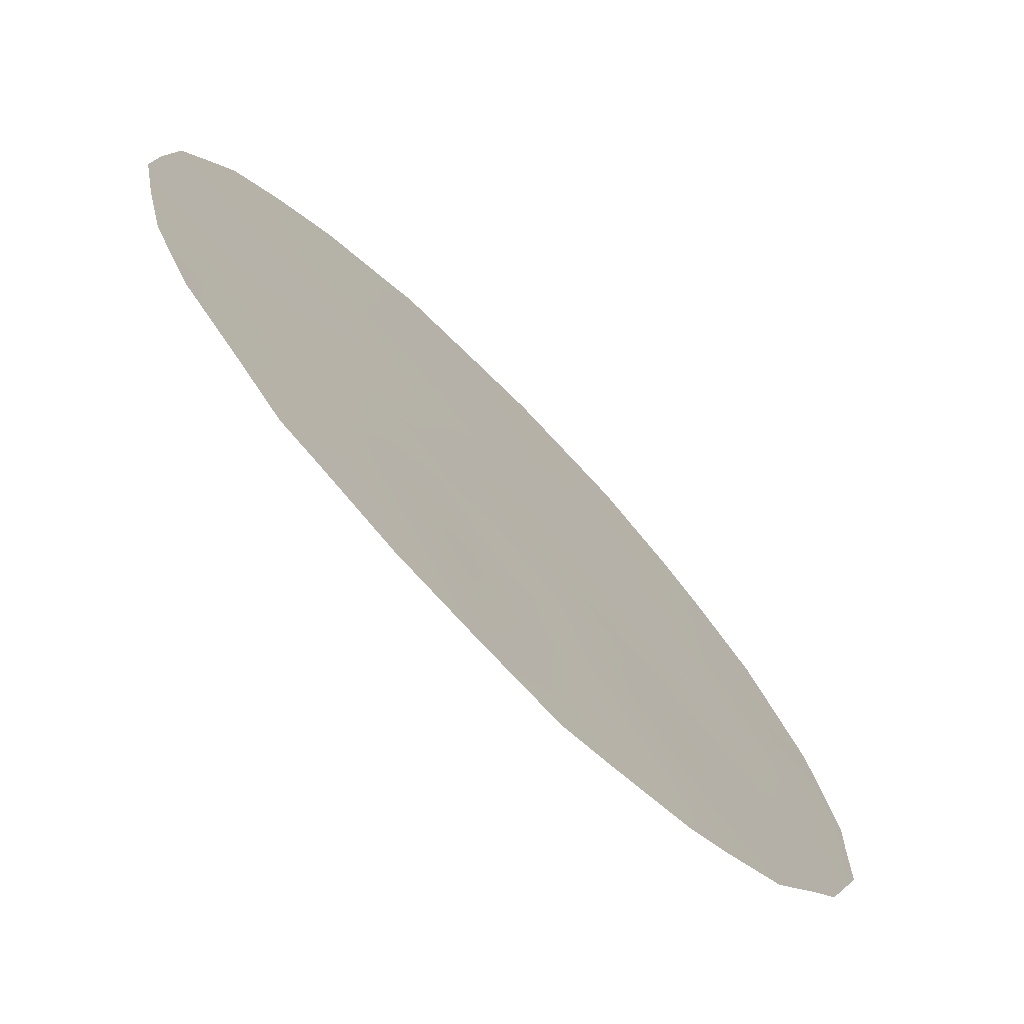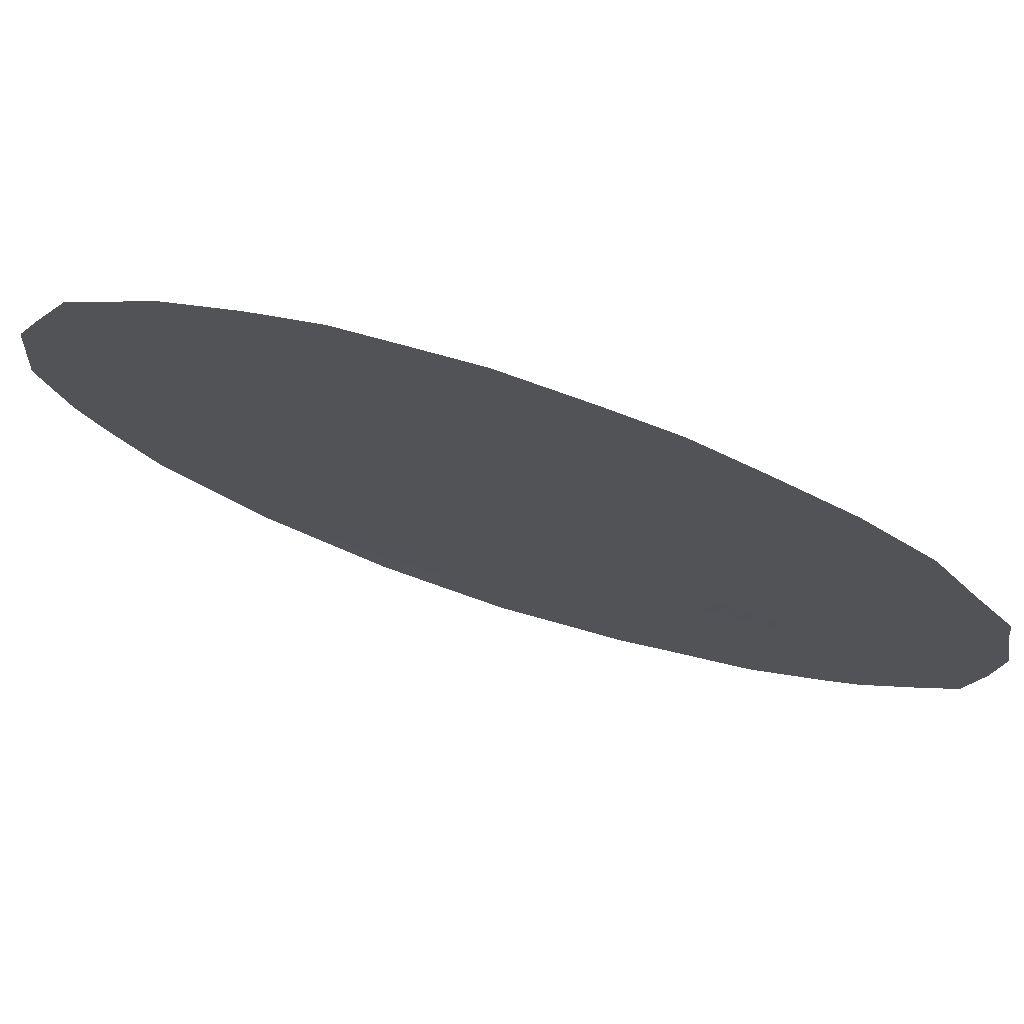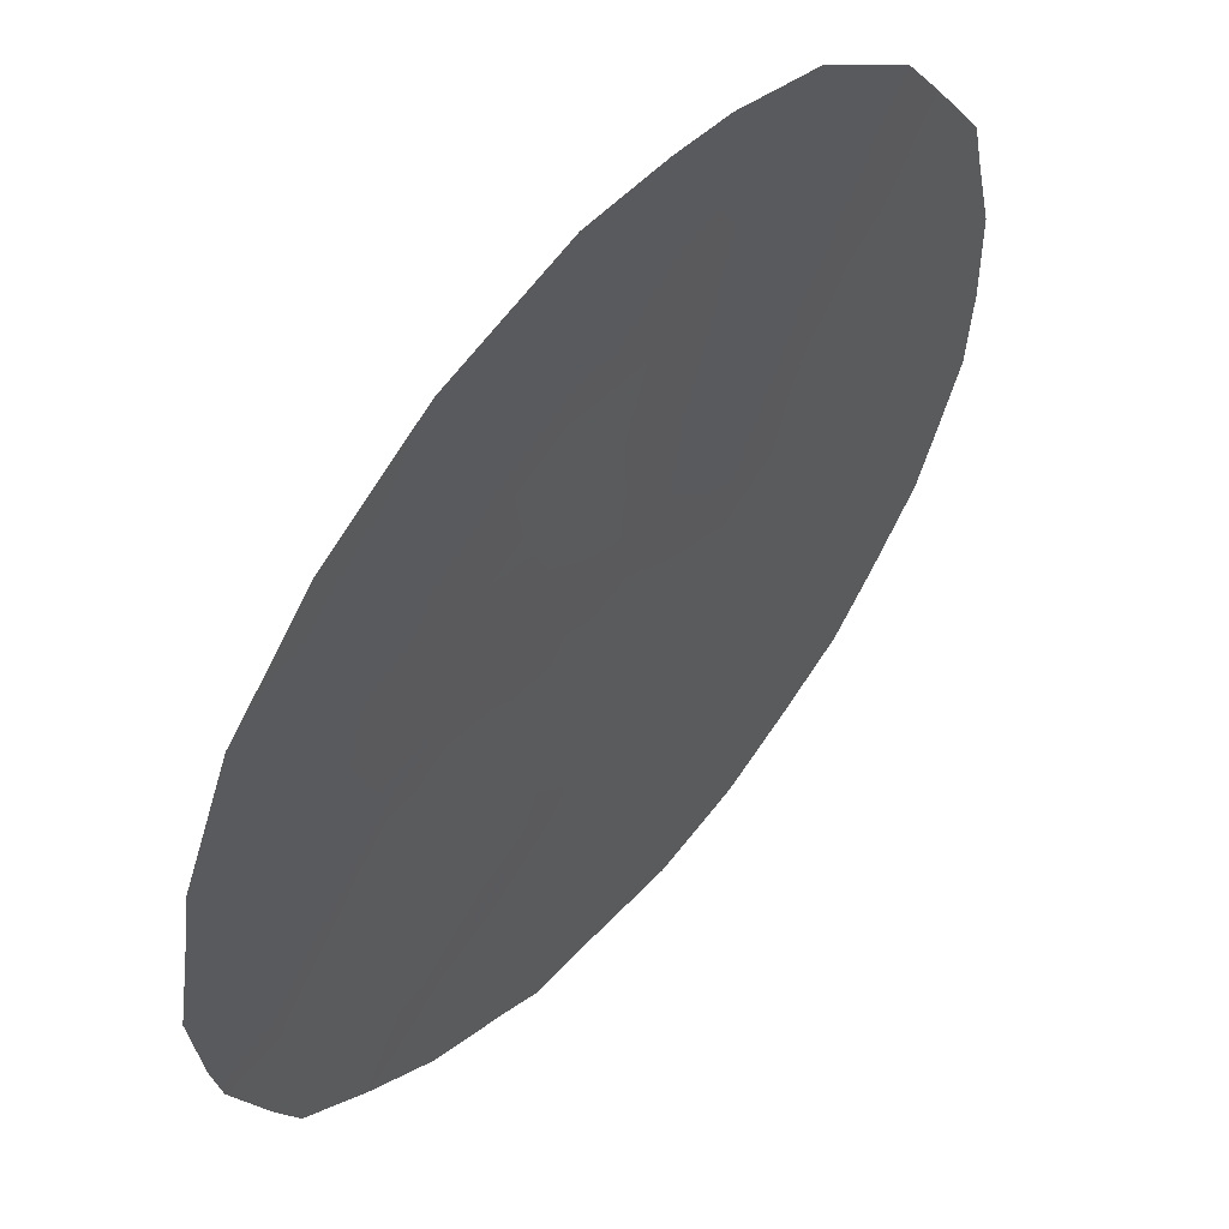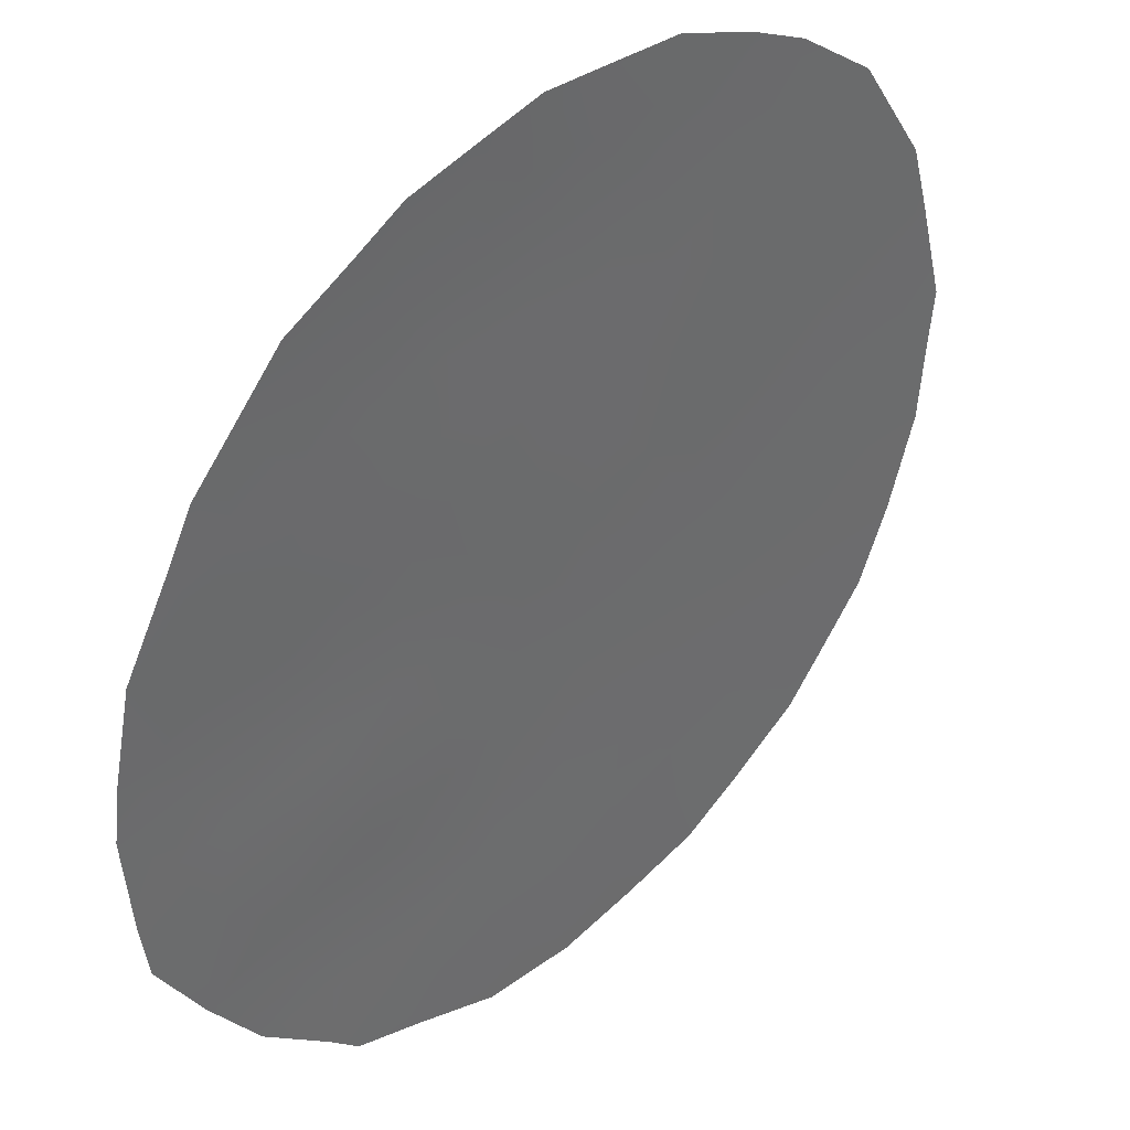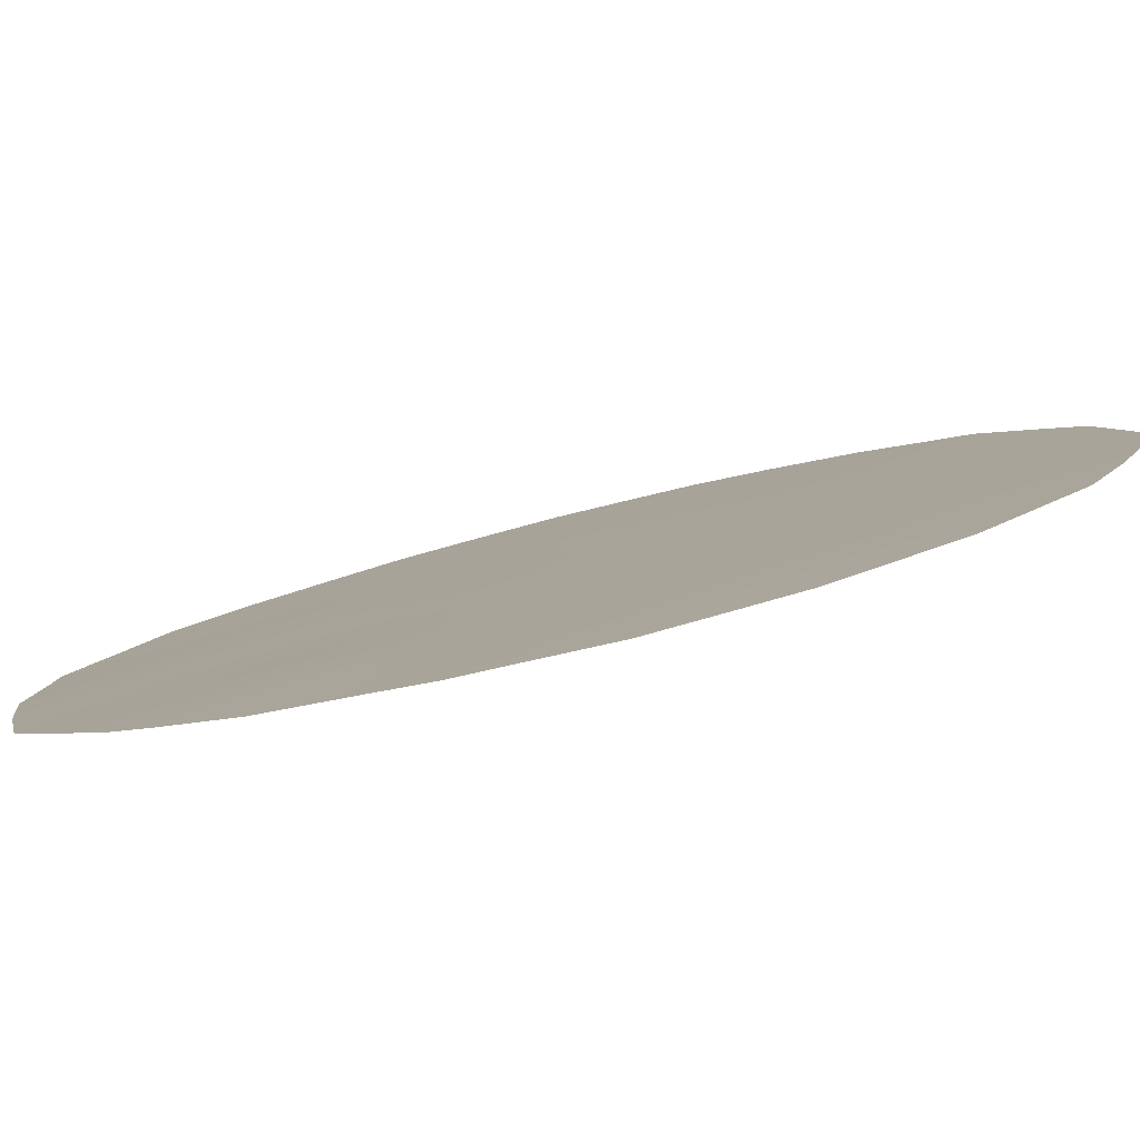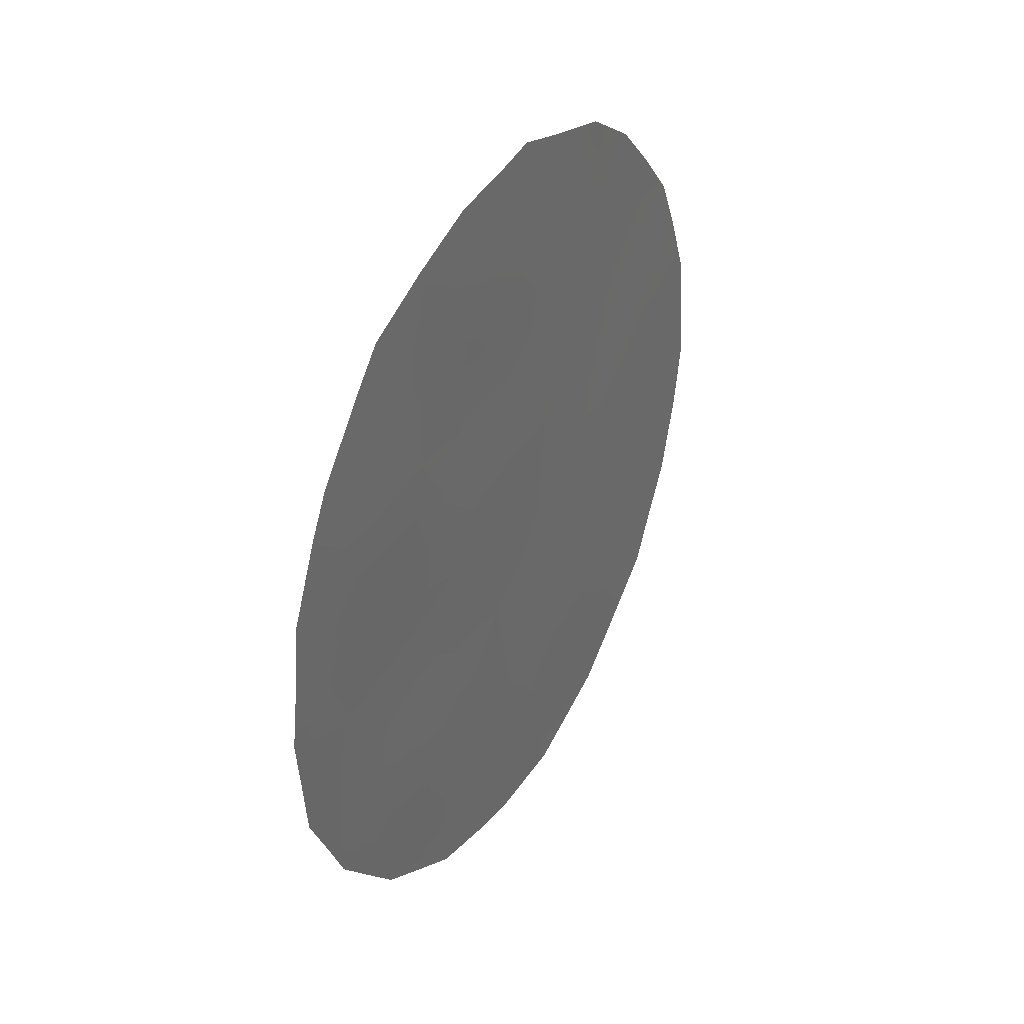
<metadata>
{"format":"obj","ext":"obj","renderer":"f3d","projection":"perspective","resolution":1024,"background":"white","views":[{"elev":-6.0,"azim":19.5,"up":"+Y"},{"elev":33.8,"azim":-66.0,"up":"+Y"},{"elev":-47.2,"azim":169.4,"up":"+Y"},{"elev":-76.4,"azim":155.3,"up":"+Y"},{"elev":-41.2,"azim":108.4,"up":"+Y"},{"elev":37.4,"azim":70.2,"up":"+Z"}]}
</metadata>
<code>
v 49.72 51.61 -24.8
v 54.71 45.75 -20.75
v 51.57 49.45 -18.47
v 50.68 50.47 -19.95
v 53.92 46.66 -22.15
v 53.42 47.27 -20.38
v 54.28 46.3 -18.94
v 50.92 50.19 -16.76
v 49.29 52.11 -19.82
v 52.95 47.8 -25.26
v 50.51 50.69 -24.51
v 49.62 51.73 -23.02
v 52.11 48.81 -20.11
v 53.94 46.68 -16.91
v 52.94 47.83 -18.6
v 51.49 49.53 -21.67
v 51.87 49.08 -23.66
v 52.48 48.4 -16.86
v 55.15 45.21 -22.69
v 51.49 49.52 -25.89
v 50.15 51.09 -18.36
v 50.76 50.4 -22.8
v 50.13 51.14 -21.27
v 52.69 48.12 -21.9
v 53.04 47.71 -23
v 49.84 51.46 -25.92
v 49.19 52.23 -25.08
v 49.02 52.44 -24.58
v 55.3 45.08 -18.27
v 55.61 44.71 -19.35
v 51.78 49.2 -15.21
v 50.47 50.71 -15.78
v 55.6 44.67 -22.91
v 55.31 44.99 -23.77
v 48.92 52.52 -17.96
v 49.35 52.03 -17.21
v 55.69 44.58 -21.9
v 55.75 44.52 -21.24
v 48.42 53.13 -19.79
v 53.58 47.11 -15.77
v 49.83 51.46 -16.43
v 55.11 45.31 -17.7
v 55.1 45.23 -24.43
v 54.58 45.92 -16.75
v 54.27 46.29 -16.24
v 54.35 46.13 -25.75
v 53.35 47.31 -26.72
v 48.36 53.2 -20.57
v 52.14 48.78 -15.29
v 50.3 50.92 -26.49
v 51.29 49.75 -27.09
v 48.43 53.12 -22.47
v 55.69 44.6 -20.51
v 52.12 48.76 -27.12
v 48.3 53.27 -21.47
v 54.92 45.53 -19.12
v 54.72 45.77 -18.24
v 49.35 52.04 -23.93
v 49.06 52.39 -23.06
v 48.65 52.86 -23.61
v 54.54 45.93 -22.42
v 54.13 46.42 -23.09
v 54.78 45.65 -23.45
v 53.32 47.37 -22.01
v 53.59 47.06 -22.78
v 53.68 46.96 -21.27
v 54.31 46.21 -21.46
v 54.06 46.52 -20.56
v 54.49 46.04 -19.84
v 53.83 46.81 -19.66
v 50.85 50.28 -18.43
v 51.28 49.78 -17.66
v 50.58 50.59 -17.61
v 49.94 51.33 -17.47
v 49.51 51.83 -18.19
v 55.32 45.03 -20.99
v 53.05 47.71 -21.11
v 51.83 49.14 -19.28
v 51.12 49.97 -19.21
v 51.4 49.64 -20.05
v 49.08 52.35 -18.94
v 48.69 52.81 -18.74
v 53.18 47.57 -16.86
v 52.89 47.91 -16.17
v 53.42 47.28 -17.78
v 52.72 48.1 -17.72
v 52.01 48.94 -17.68
v 52.26 48.63 -18.52
v 50.66 50.51 -23.58
v 50.23 51.02 -22.91
v 53.17 47.56 -19.49
v 53.62 47.06 -18.75
v 54.36 46.14 -24.17
v 54.09 46.5 -17.99
v 54.5 46.02 -17.47
v 50.92 50.2 -21.06
v 50.3 50.93 -20.53
v 52.51 48.34 -19.36
v 52.78 48.03 -20.23
v 51.74 49.25 -20.91
v 53.65 46.99 -24.62
v 53.68 46.92 -25.49
v 54.19 46.34 -24.96
v 54.73 45.67 -25.08
v 50.39 50.83 -25.5
v 52.5 48.32 -26.24
v 52.64 48.16 -26.99
v 53.16 47.54 -26.14
v 53.64 46.99 -23.66
v 53.05 47.69 -24.16
v 52.05 48.87 -21.77
v 51.68 49.31 -22.55
v 52.31 48.56 -22.73
v 51.03 50.07 -25.18
v 51.69 49.28 -24.83
v 51.18 49.89 -24.16
v 51.1 49.99 -22.22
v 51.23 49.84 -23.18
v 48.97 52.49 -20.64
v 55.16 45.23 -20.02
v 52.32 48.58 -16
v 52.88 47.92 -15.4
v 50.88 50.23 -26.16
v 50.81 50.32 -26.79
v 51.72 49.27 -16.76
v 51.2 49.87 -16.11
v 51.2 49.87 -15.48
v 49.2 52.22 -22.25
v 49.44 51.95 -21.38
v 49.68 51.66 -20.57
v 49.72 51.6 -19.07
v 52.16 48.73 -25.54
v 51.9 49.03 -26.4
v 50.41 50.8 -19.15
v 50.5 50.7 -22.05
v 49.86 51.45 -22.13
v 53.84 46.73 -26.25
v 52.4 48.46 -20.98
v 52.39 48.46 -24.52
v 52.56 48.27 -23.59
v 50 51.28 -19.85
v 54.95 45.46 -21.7
v 50.34 50.86 -16.78
v 48.78 52.71 -21.49
v 50 51.29 -23.82
v 51.76 49.21 -15.84
f 56 29 57
f 61 62 63
f 64 25 65
f 126 146 127
f 66 67 68
f 69 70 68
f 71 72 73
f 19 34 33
f 21 74 75
f 2 142 76
f 66 77 64
f 78 79 80
f 18 83 84
f 85 83 86
f 87 88 86
f 89 90 145
f 74 41 36
f 91 70 92
f 57 29 42
f 19 63 34
f 94 85 92
f 45 14 44
f 14 95 44
f 91 98 99
f 88 78 98
f 80 96 100
f 101 102 103
f 103 104 93
f 94 57 95
f 106 107 108
f 101 109 110
f 111 112 113
f 114 115 116
f 117 118 112
f 69 120 56
f 123 50 124
f 72 87 125
f 146 49 31
f 12 128 59
f 30 120 53
f 129 130 119
f 131 75 81
f 132 133 106
f 73 143 74
f 71 134 79
f 135 136 90
f 108 137 102
f 77 99 138
f 138 100 111
f 117 96 135
f 136 129 128
f 132 139 115
f 89 116 118
f 20 51 133
f 114 105 123
f 65 109 62
f 110 140 139
f 140 25 113
f 1 28 27
f 128 144 52
f 144 48 55
f 134 131 141
f 141 130 97
f 26 1 27
f 7 56 57
f 56 120 30
f 58 12 59
f 58 59 60
f 60 28 58
f 28 1 58
f 1 11 145
f 58 145 12
f 30 29 56
f 19 61 63
f 61 5 62
f 63 62 93
f 5 64 65
f 64 24 25
f 6 66 68
f 66 5 67
f 68 67 2
f 2 69 68
f 69 7 70
f 68 70 6
f 41 143 32
f 21 71 73
f 71 3 72
f 73 72 8
f 41 74 143
f 74 36 75
f 35 75 36
f 142 37 76
f 38 76 37
f 5 66 64
f 66 6 77
f 64 77 24
f 13 78 80
f 78 3 79
f 80 79 4
f 9 81 39
f 82 39 81
f 83 40 84
f 40 83 14
f 122 84 40
f 15 85 86
f 85 14 83
f 86 83 18
f 18 87 86
f 87 3 88
f 86 88 15
f 11 89 145
f 89 22 90
f 145 90 12
f 15 91 92
f 91 6 70
f 92 70 7
f 5 61 67
f 61 19 142
f 67 142 2
f 63 93 43
f 63 43 34
f 7 94 92
f 94 14 85
f 92 85 15
f 42 95 57
f 95 42 44
f 96 4 97
f 96 97 23
f 6 91 99
f 91 15 98
f 99 98 13
f 15 88 98
f 88 3 78
f 98 78 13
f 13 80 100
f 80 4 96
f 100 96 16
f 93 101 103
f 101 10 102
f 103 102 46
f 103 46 104
f 93 104 43
f 11 1 105
f 105 1 26
f 50 105 26
f 14 94 95
f 94 7 57
f 10 106 108
f 108 107 47
f 10 101 110
f 101 93 109
f 110 109 25
f 24 111 113
f 111 16 112
f 113 112 17
f 11 114 116
f 114 20 115
f 116 115 17
f 16 117 112
f 117 22 118
f 112 118 17
f 119 39 48
f 39 119 9
f 7 69 56
f 69 2 120
f 121 18 84
f 121 84 122
f 146 121 49
f 122 49 121
f 20 123 51
f 124 51 123
f 8 72 125
f 72 3 87
f 125 87 18
f 125 121 146
f 125 146 126
f 125 126 8
f 31 127 146
f 128 52 59
f 60 59 52
f 120 2 76
f 53 76 38
f 120 76 53
f 129 23 130
f 119 130 9
f 9 131 81
f 131 21 75
f 81 75 35
f 82 81 35
f 19 33 37
f 37 142 19
f 10 132 106
f 132 20 133
f 106 133 54
f 107 106 54
f 21 73 74
f 73 8 143
f 3 71 79
f 71 21 134
f 79 134 4
f 22 135 90
f 135 23 136
f 90 136 12
f 10 108 102
f 108 47 137
f 102 137 46
f 24 77 138
f 77 6 99
f 138 99 13
f 24 138 111
f 138 13 100
f 111 100 16
f 22 117 135
f 117 16 96
f 135 96 23
f 12 136 128
f 136 23 129
f 48 144 119
f 20 132 115
f 132 10 139
f 115 139 17
f 22 89 118
f 89 11 116
f 118 116 17
f 133 51 54
f 20 114 123
f 114 11 105
f 123 105 50
f 5 65 62
f 65 25 109
f 62 109 93
f 10 110 139
f 110 25 140
f 139 140 17
f 17 140 113
f 113 25 24
f 4 134 141
f 134 21 131
f 141 131 9
f 4 141 97
f 141 9 130
f 97 130 23
f 61 142 67
f 144 55 52
f 143 8 32
f 129 144 128
f 144 129 119
f 14 45 40
f 18 121 125
f 145 58 1
f 126 127 32
f 8 126 32

</code>
